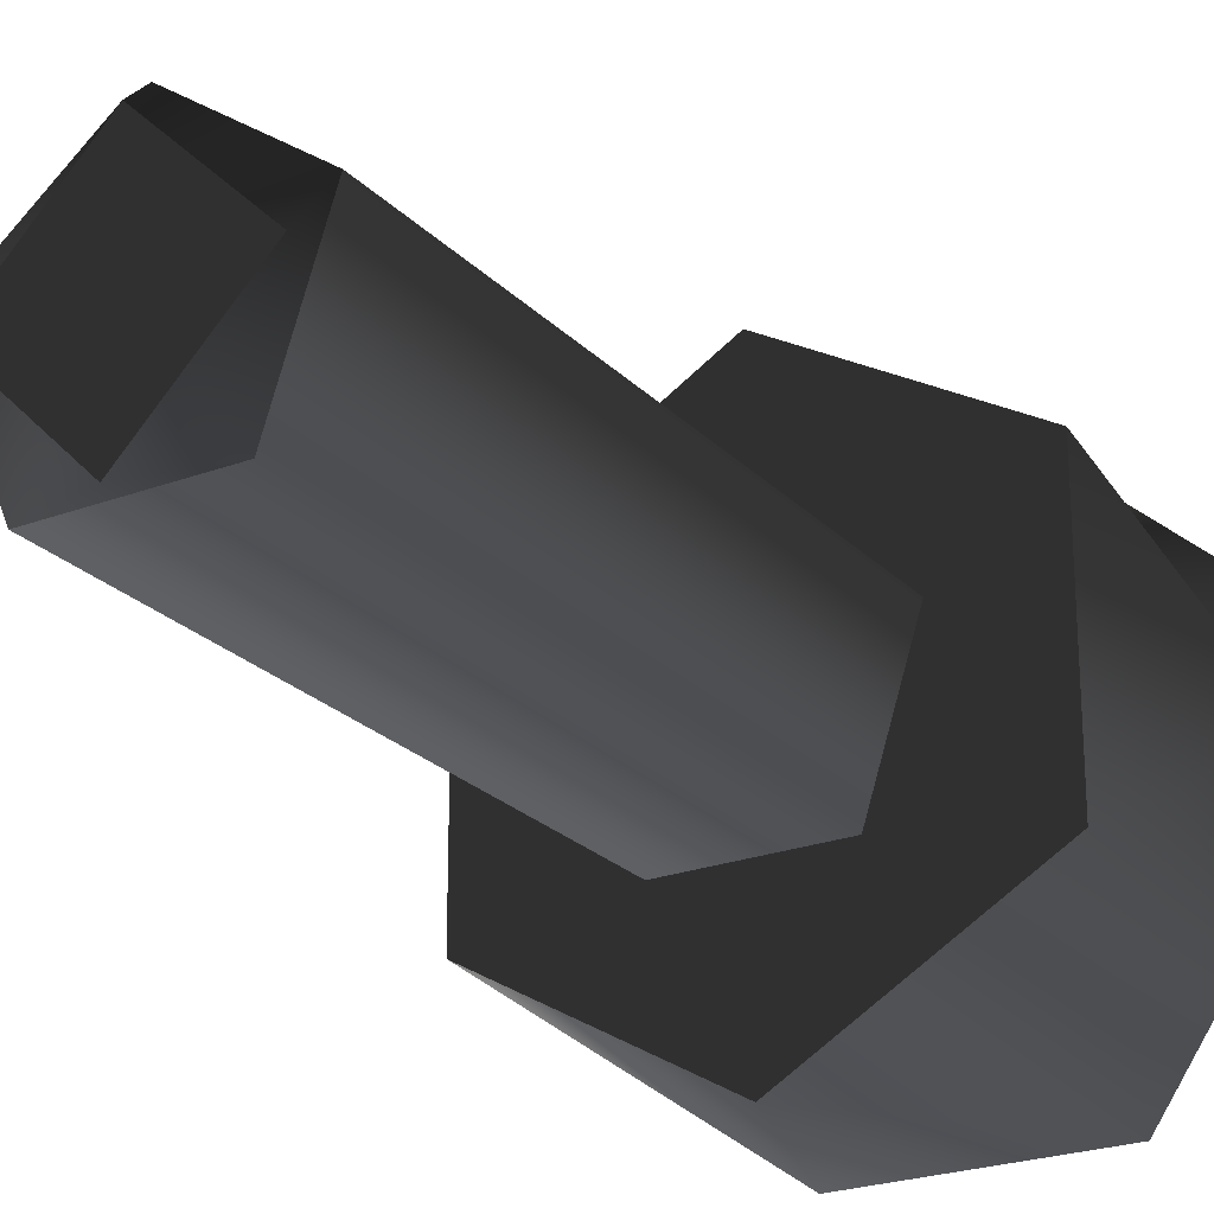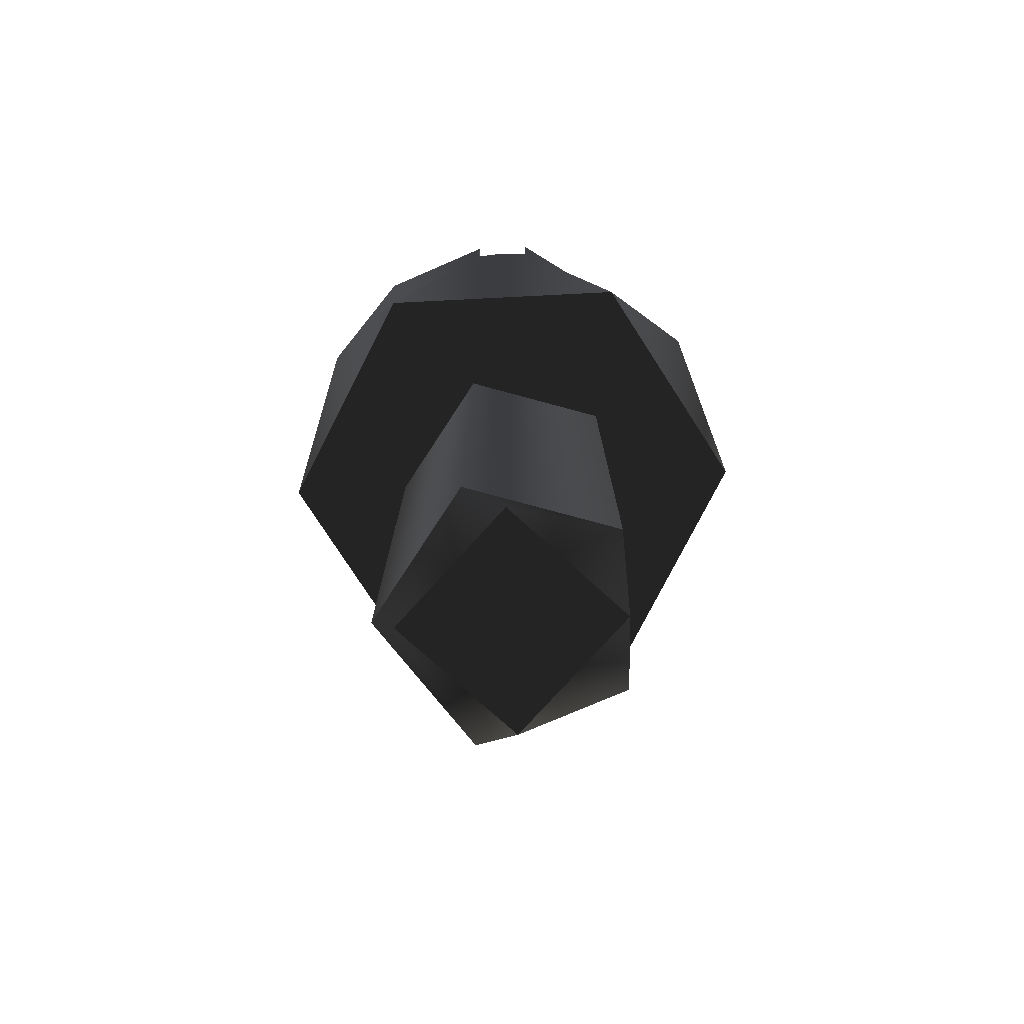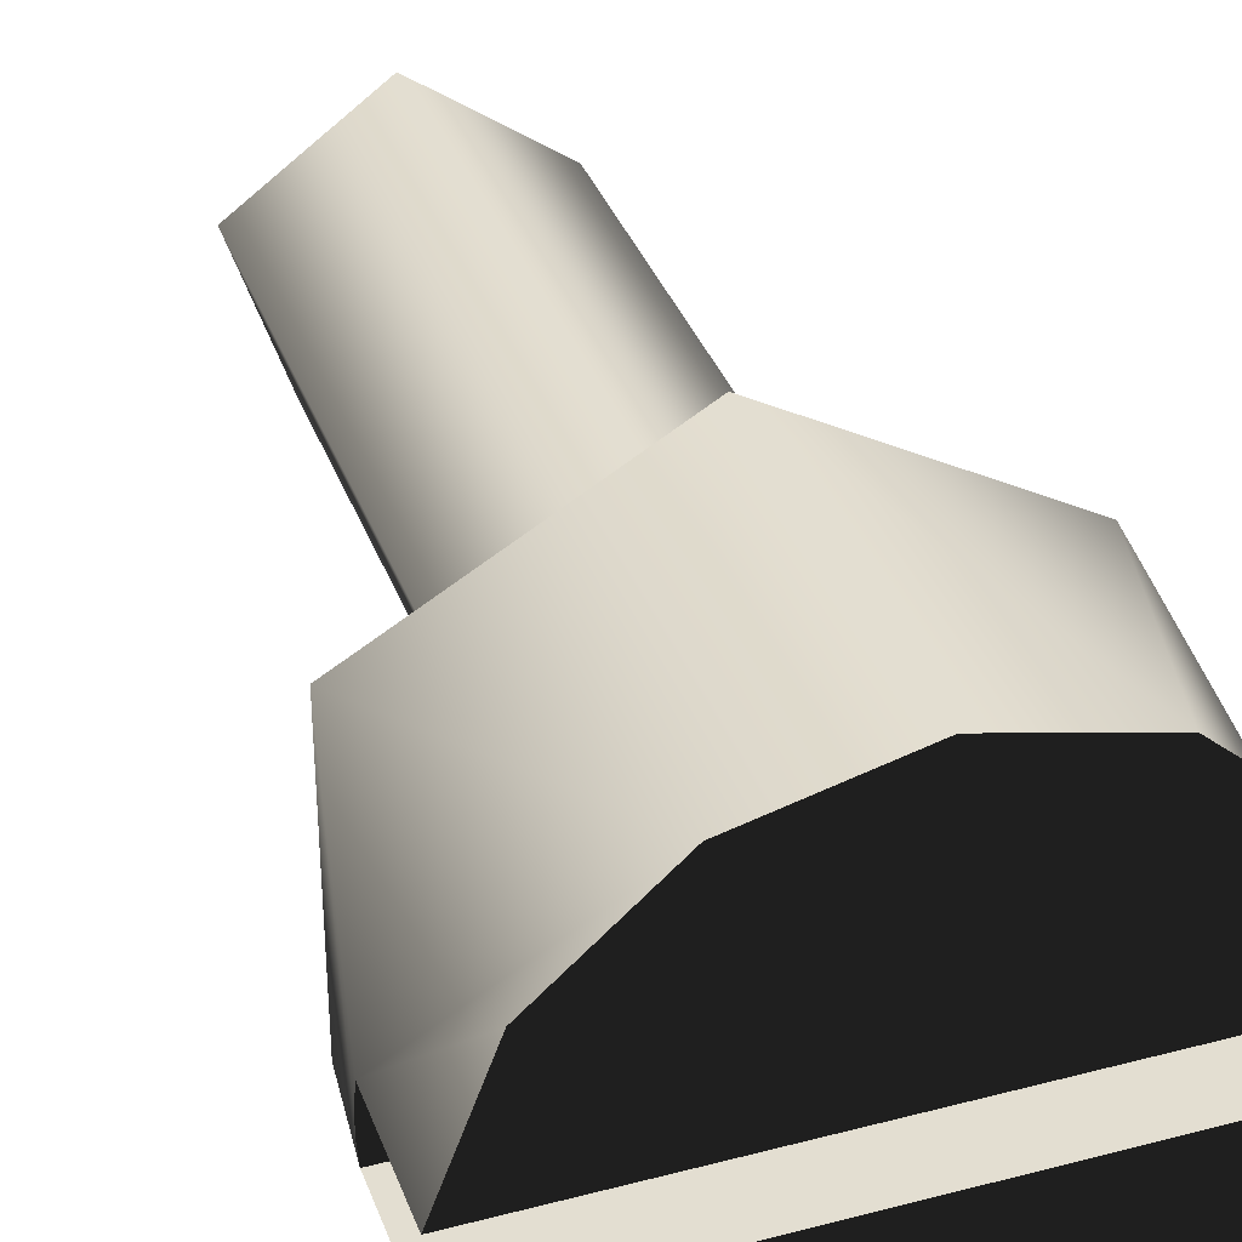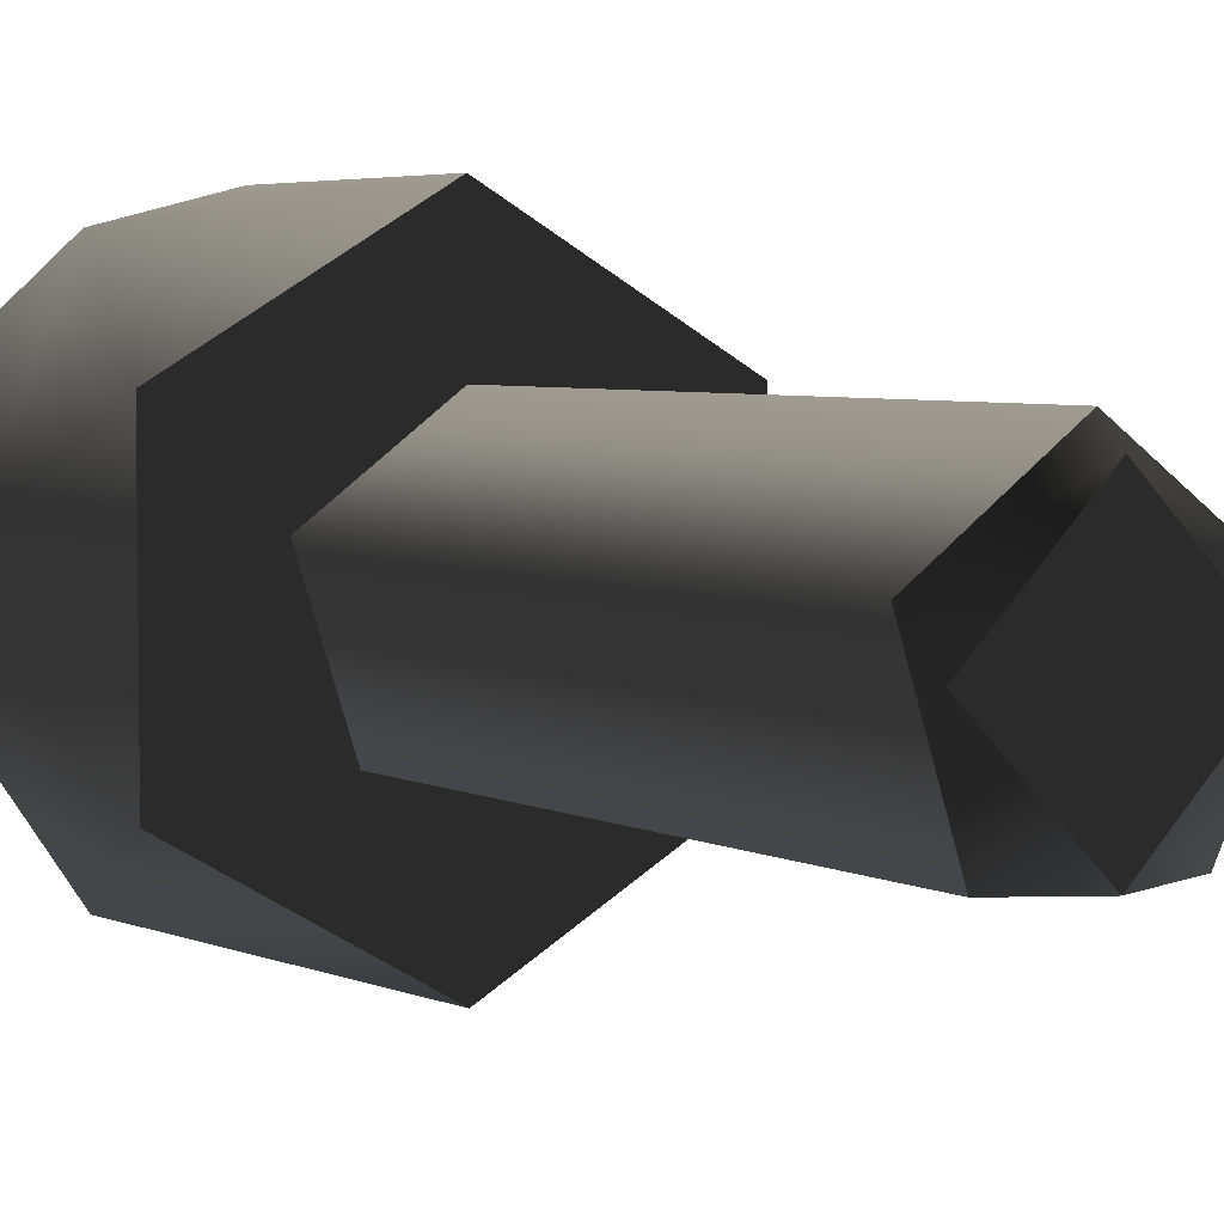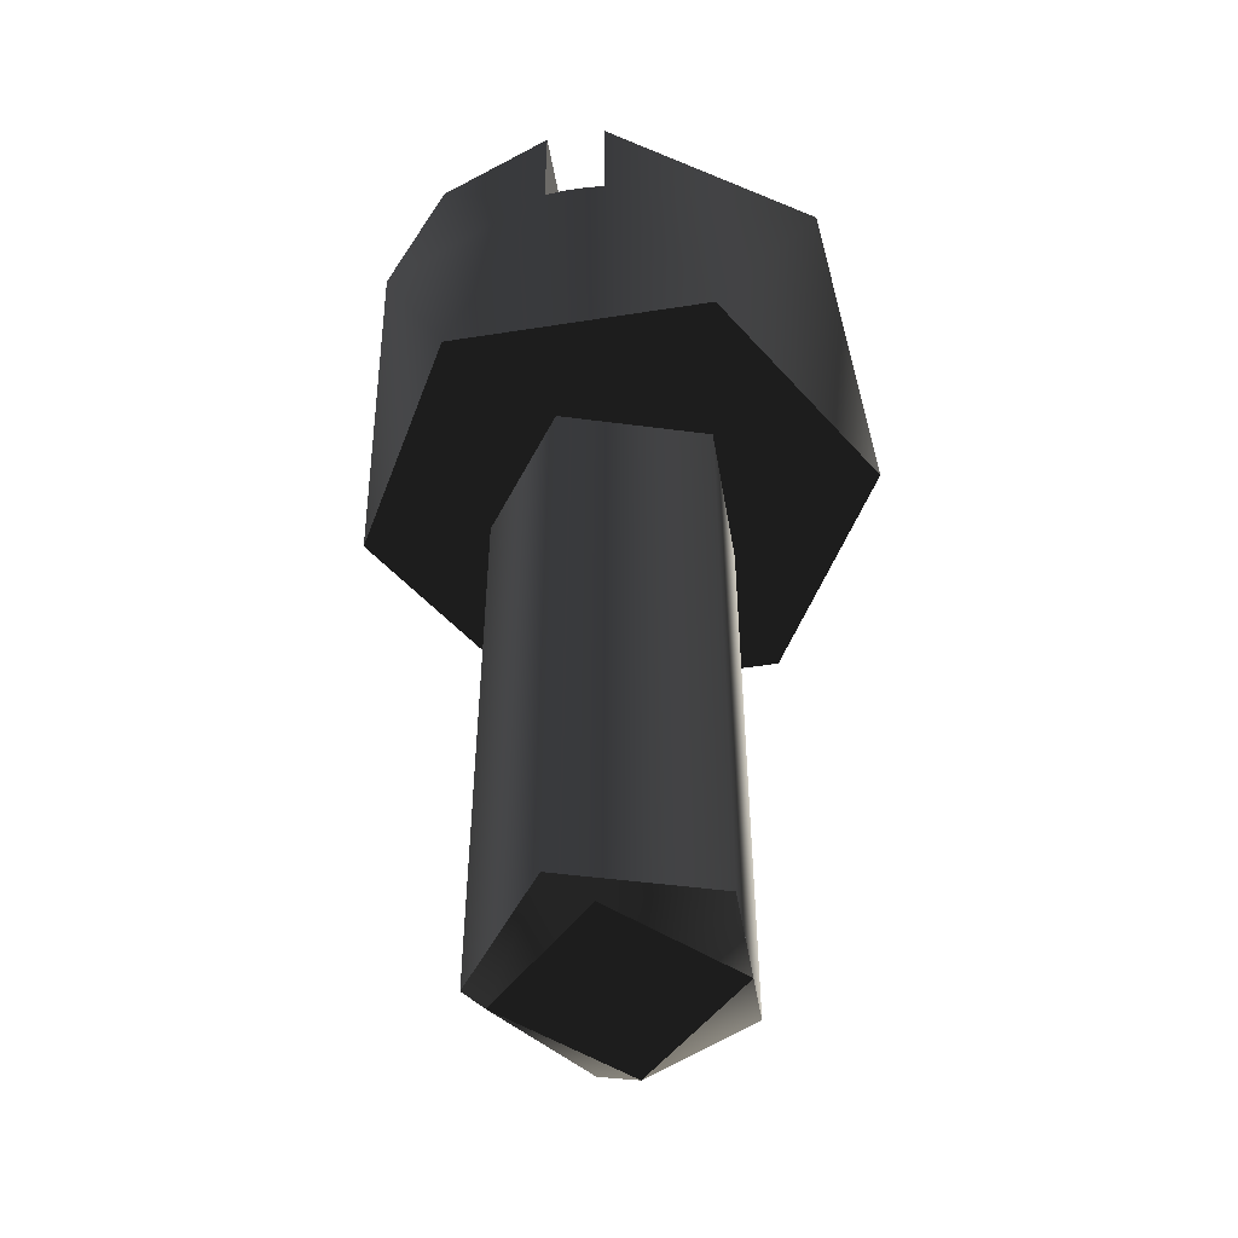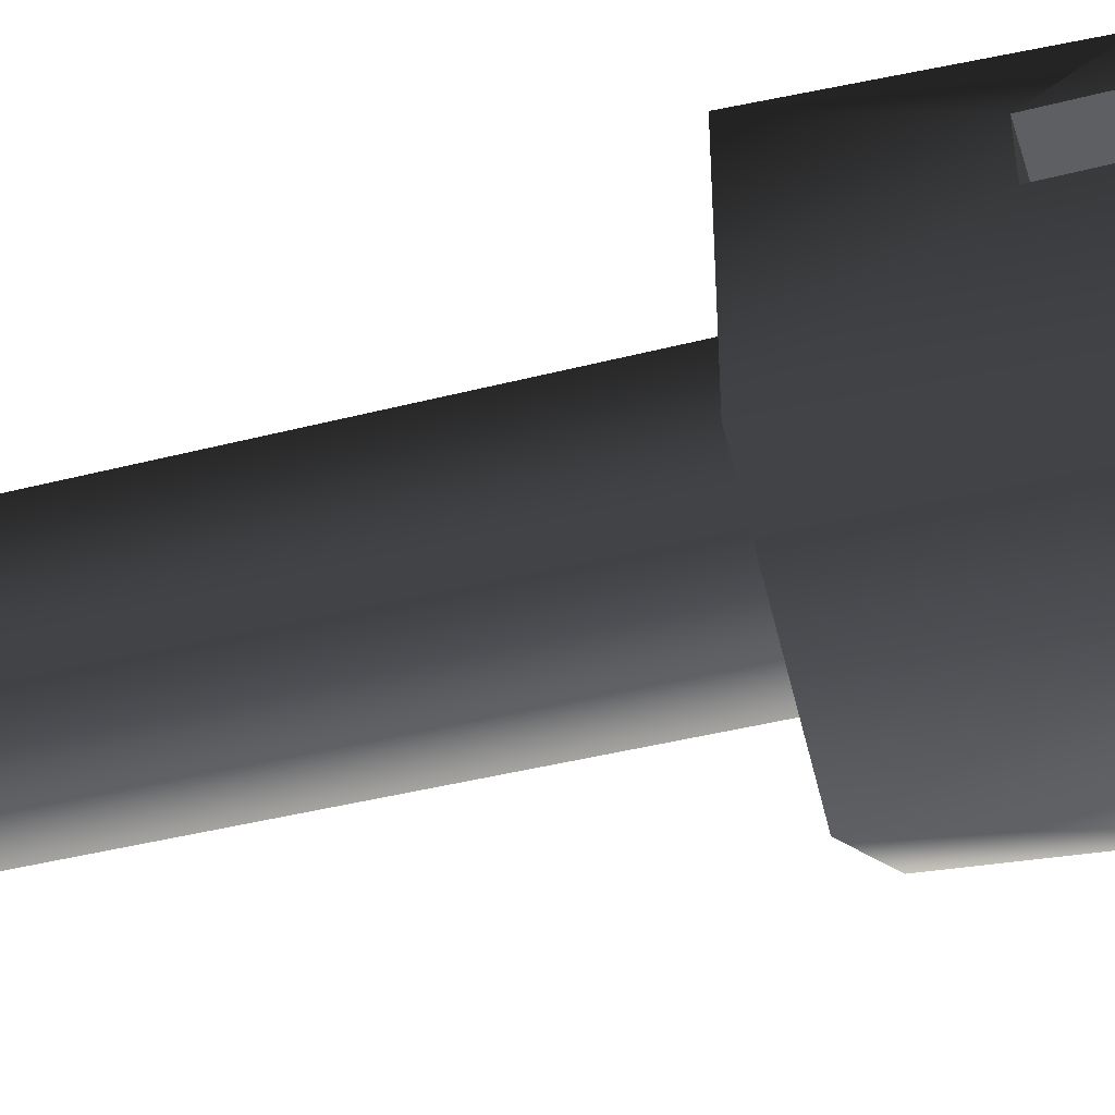
<metadata>
{"format":"obj","ext":"obj","renderer":"f3d","projection":"perspective","resolution":1024,"background":"white","views":[{"elev":-23.8,"azim":-148.0,"up":"+Y"},{"elev":-77.5,"azim":-87.1,"up":"+Z"},{"elev":36.3,"azim":-19.0,"up":"+Y"},{"elev":4.5,"azim":147.7,"up":"+Y"},{"elev":-50.2,"azim":-80.2,"up":"+Z"},{"elev":-41.2,"azim":-72.6,"up":"+Y"}]}
</metadata>
<code>
g Face_1
v 0.2183 -0.1334 -0.033
v 0.2252 -0.1334 -0.033
v 0.2234 -0.1361 -0.033
v 0.2201 -0.1361 -0.033
f 3 2 1
f 3 1 4
g Face_2
v 0.2252 -0.1326 -0.033
v 0.2183 -0.1326 -0.033
v 0.2218 -0.1295 -0.033
v 0.2234 -0.1299 -0.033
v 0.2246 -0.131 -0.033
v 0.2189 -0.131 -0.033
v 0.2201 -0.1299 -0.033
f 5 8 7
f 5 9 8
f 5 10 6
f 5 11 10
f 5 7 11
g Face_3
v 0.2183 -0.1334 -0.0345
v 0.2183 -0.1334 -0.033
v 0.2183 -0.1331 -0.0345
v 0.2183 -0.1329 -0.0345
v 0.2183 -0.1326 -0.0345
v 0.2183 -0.1326 -0.033
v 0.2189 -0.131 -0.033
v 0.2201 -0.1299 -0.033
v 0.2218 -0.1295 -0.033
v 0.2218 -0.1295 -0.037
v 0.2218 -0.1295 -0.037
v 0.2248 -0.1313 -0.037
v 0.2248 -0.1348 -0.037
v 0.2218 -0.1365 -0.037
v 0.2187 -0.1348 -0.037
v 0.2187 -0.1313 -0.037
v 0.2218 -0.1295 -0.033
v 0.2234 -0.1299 -0.033
v 0.2246 -0.131 -0.033
v 0.2252 -0.1326 -0.033
v 0.2252 -0.1326 -0.0345
v 0.2252 -0.1329 -0.0345
v 0.2252 -0.1331 -0.0345
v 0.2252 -0.1334 -0.0345
v 0.2252 -0.1334 -0.033
v 0.2234 -0.1361 -0.033
v 0.2201 -0.1361 -0.033
f 22 28 29
f 32 29 30
f 32 30 31
f 23 32 33
f 23 22 29
f 23 29 32
f 37 35 36
f 24 33 34
f 24 34 35
f 24 35 37
f 24 23 33
f 25 37 38
f 25 24 37
f 12 38 13
f 16 17 18
f 26 12 14
f 26 25 38
f 26 38 12
f 19 16 18
f 27 14 15
f 27 15 16
f 27 26 14
f 27 16 19
f 21 19 20
f 21 27 19
g Face_4
v 0.2218 -0.1295 -0.037
v 0.2248 -0.1313 -0.037
v 0.2248 -0.1348 -0.037
v 0.2218 -0.1365 -0.037
v 0.2187 -0.1348 -0.037
v 0.2187 -0.1313 -0.037
v 0.2218 -0.1313 -0.037
v 0.2234 -0.1325 -0.037
v 0.2228 -0.1344 -0.037
v 0.2207 -0.1344 -0.037
v 0.2201 -0.1325 -0.037
f 48 42 43
f 49 43 44
f 49 48 43
f 47 42 48
f 41 42 47
f 45 49 44
f 46 41 47
f 39 45 44
f 40 46 45
f 40 45 39
f 40 41 46
g Face_5
v 0.2218 -0.1313 -0.0452
v 0.2201 -0.1325 -0.0452
v 0.2207 -0.1344 -0.0452
v 0.2228 -0.1344 -0.0452
v 0.2234 -0.1325 -0.0452
v 0.2218 -0.1313 -0.0452
v 0.2218 -0.1313 -0.037
v 0.2234 -0.1325 -0.037
v 0.2228 -0.1344 -0.037
v 0.2207 -0.1344 -0.037
v 0.2201 -0.1325 -0.037
v 0.2218 -0.1313 -0.037
f 54 55 56
f 54 56 57
f 53 57 58
f 53 54 57
f 52 58 59
f 52 53 58
f 51 59 60
f 51 52 59
f 50 60 61
f 50 51 60
g Face_6
v 0.2218 -0.1316 -0.0455
v 0.2232 -0.133 -0.0455
v 0.2218 -0.1345 -0.0455
v 0.2203 -0.133 -0.0455
f 62 63 64
f 62 64 65
g Face_7
v 0.2218 -0.1313 -0.0452
v 0.2201 -0.1325 -0.0452
v 0.2207 -0.1344 -0.0452
v 0.2228 -0.1344 -0.0452
v 0.2234 -0.1325 -0.0452
v 0.2218 -0.1313 -0.0452
v 0.2218 -0.1316 -0.0455
v 0.2218 -0.1316 -0.0455
v 0.2232 -0.133 -0.0455
v 0.2218 -0.1345 -0.0455
v 0.2203 -0.133 -0.0455
f 67 66 72
f 76 67 72
f 68 67 76
f 75 68 76
f 69 68 75
f 74 69 75
f 70 69 74
f 73 70 74
f 71 70 73
g Face_8
v 0.2183 -0.1334 -0.0345
v 0.2252 -0.1334 -0.0345
v 0.2252 -0.1334 -0.033
v 0.2183 -0.1334 -0.033
f 78 80 79
f 78 77 80
g Face_9
v 0.2252 -0.1326 -0.0345
v 0.2183 -0.1326 -0.0345
v 0.2183 -0.1326 -0.033
v 0.2252 -0.1326 -0.033
f 84 82 81
f 84 83 82
g Face_10
v 0.2183 -0.1334 -0.0345
v 0.2252 -0.1334 -0.0345
v 0.2252 -0.1326 -0.0345
v 0.2252 -0.1329 -0.0345
v 0.2252 -0.1331 -0.0345
v 0.2183 -0.1326 -0.0345
v 0.2183 -0.1331 -0.0345
v 0.2183 -0.1329 -0.0345
f 87 85 86
f 87 89 88
f 87 86 89
f 87 91 85
f 87 92 91
f 87 90 92

</code>
